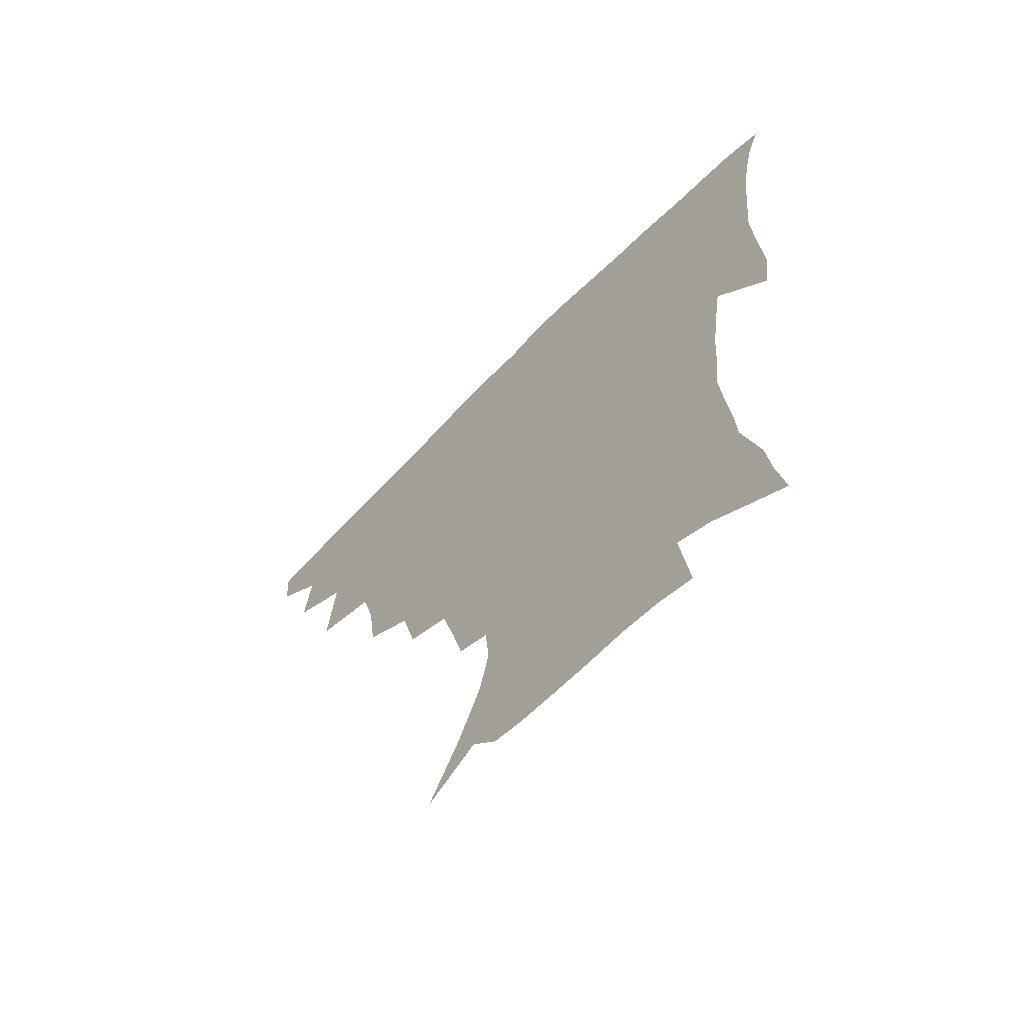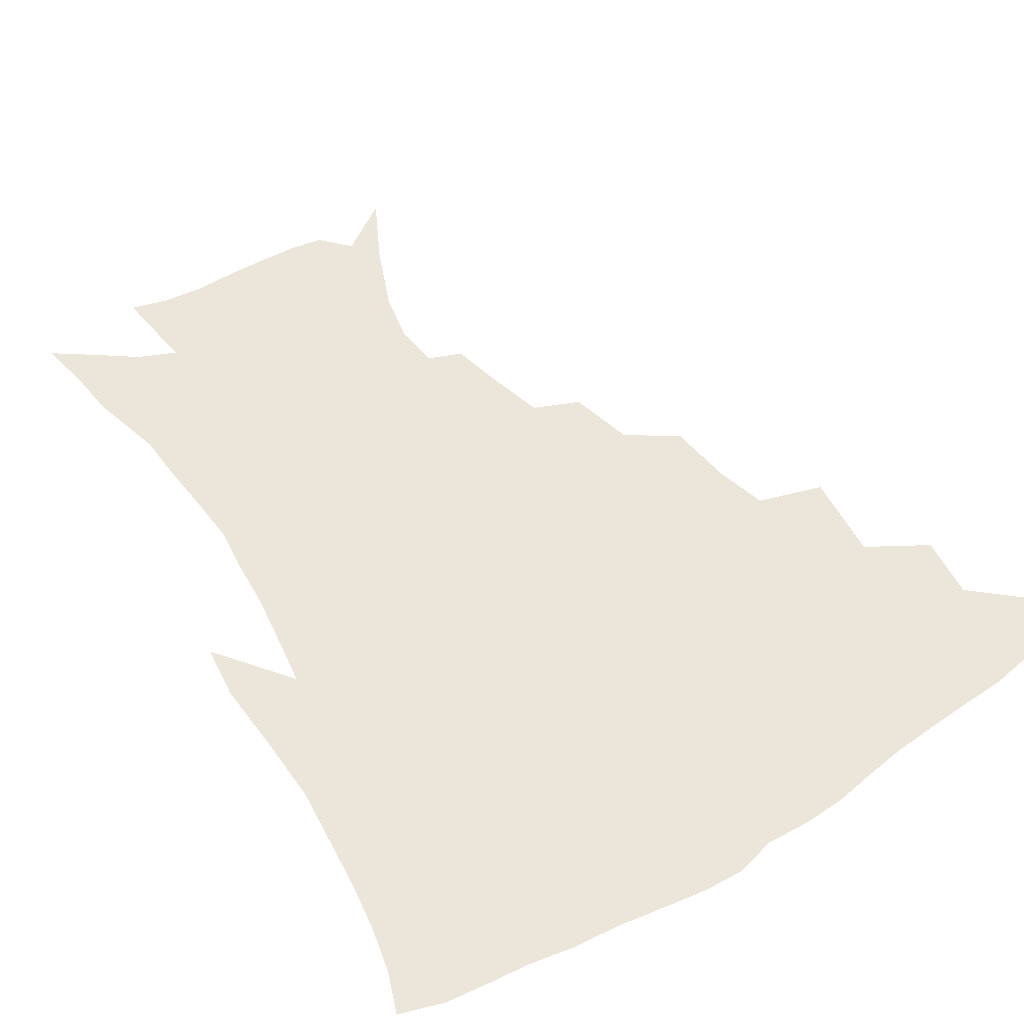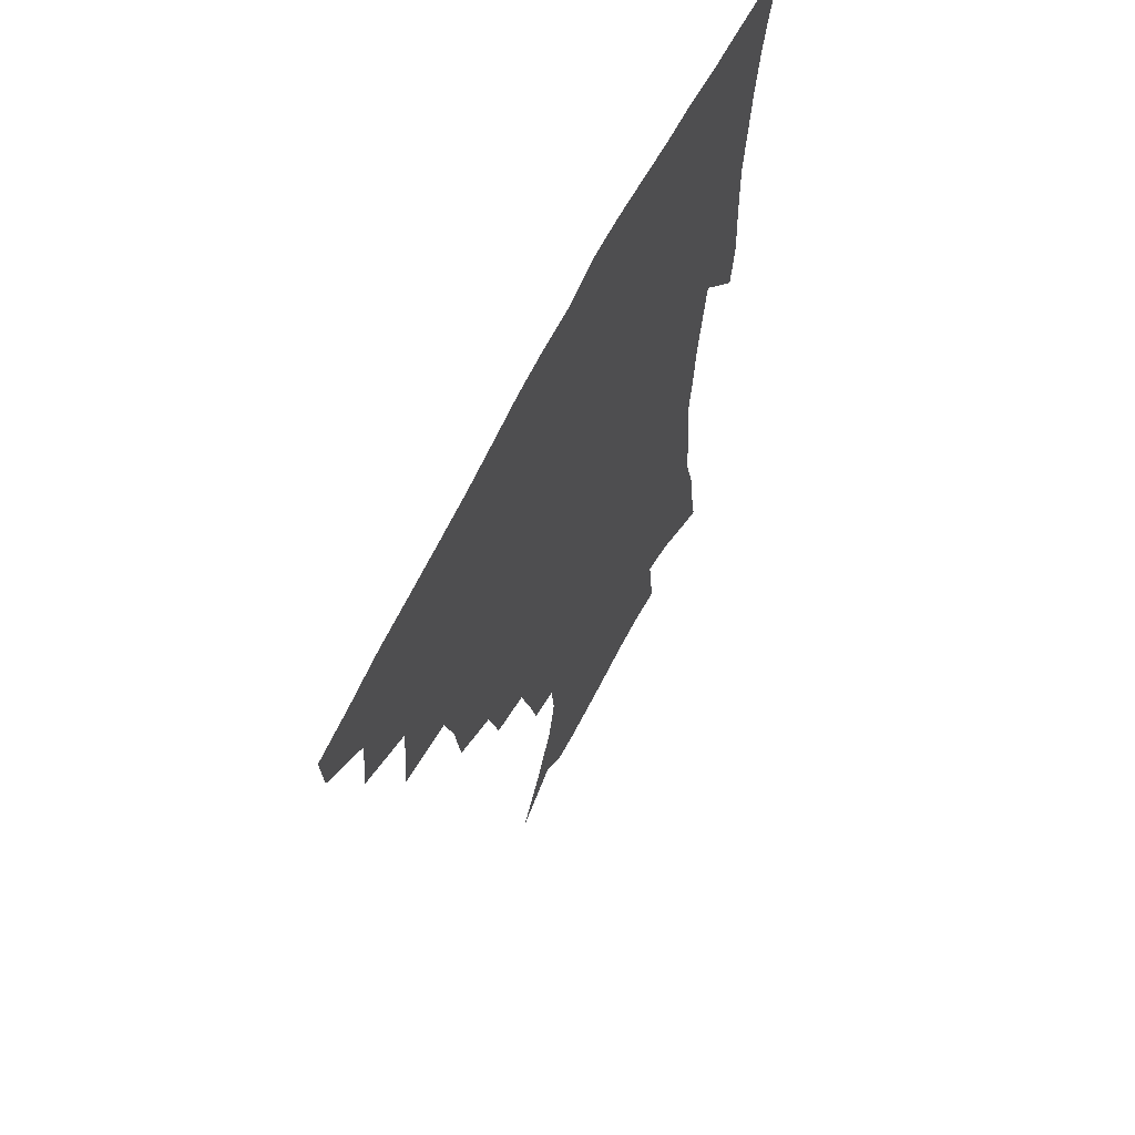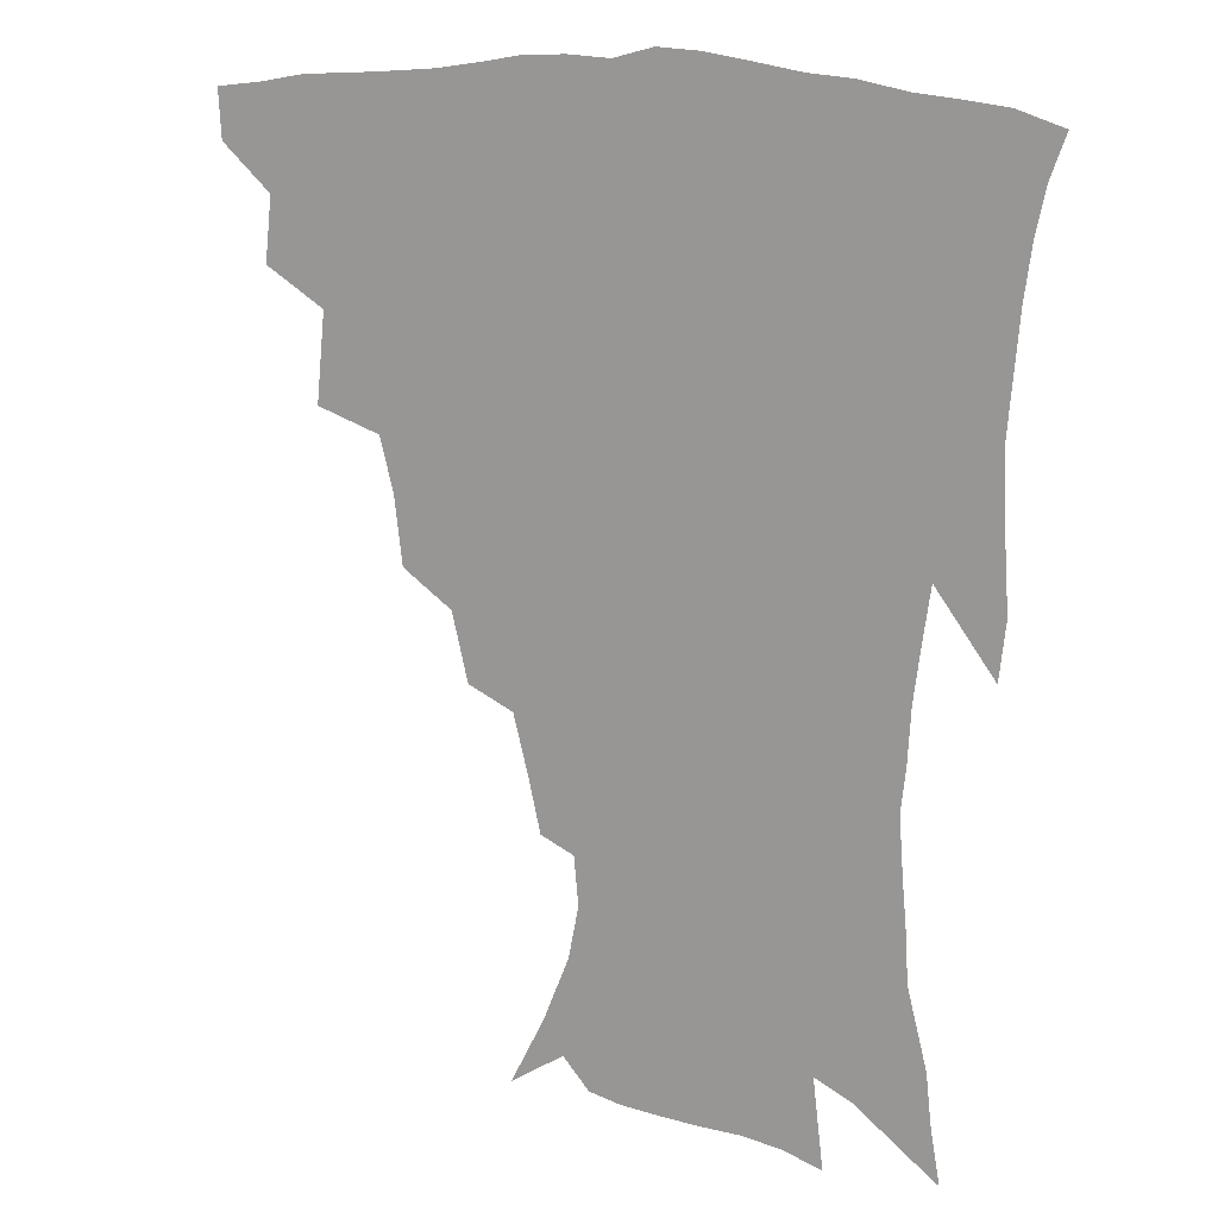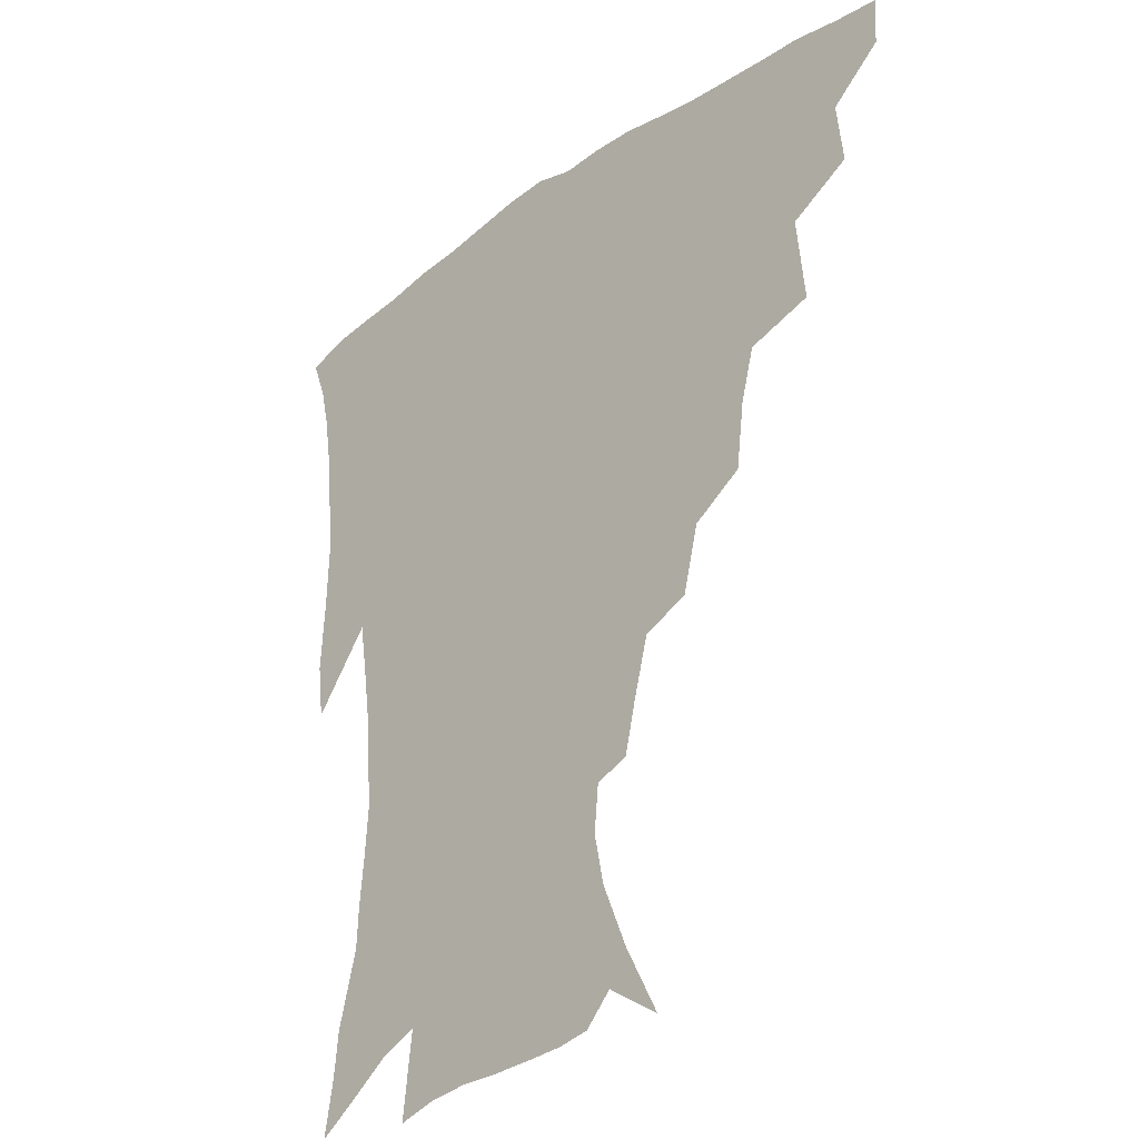
<metadata>
{"format":"obj","ext":"obj","renderer":"f3d","projection":"perspective","resolution":1024,"background":"white","views":[{"elev":-66.2,"azim":45.8,"up":"+Y"},{"elev":55.1,"azim":147.2,"up":"+Z"},{"elev":65.1,"azim":-63.4,"up":"+Y"},{"elev":13.5,"azim":28.8,"up":"+Y"},{"elev":-30.0,"azim":-134.3,"up":"+Y"}]}
</metadata>
<code>
v 437.3 415.3 0
v 436.3 431.4 0
v 452.2 378.9 0
v 454.5 400.1 0
v 454.4 417.1 0
v 452.3 433.1 0
v 469.8 337.4 0
v 472.7 366.7 0
v 473 386.8 0
v 470.9 402.7 0
v 469.6 418.7 0
v 467.9 435.7 0
v 499.2 290.8 0
v 496.4 312.9 0
v 491.8 330.4 0
v 490.3 353 0
v 490.1 373.4 0
v 489 390 0
v 486.8 405 0
v 484.9 420.5 0
v 483.6 436.4 0
v 521.8 257.4 0
v 516.3 279.4 0
v 511.7 298.4 0
v 512 328.3 0
v 507.2 340.6 0
v 507.1 361.4 0
v 505.3 376.8 0
v 503.5 391.8 0
v 502.1 406.6 0
v 500.6 421.2 0
v 498.8 437.3 0
v 546.5 214 0
v 542.6 230.8 0
v 537.4 250.7 0
v 532.2 272.2 0
v 528.1 290.9 0
v 526.1 313.4 0
v 524.9 334 0
v 521.8 347 0
v 522.1 365.9 0
v 519.9 379.5 0
v 518.2 393.8 0
v 516.6 408.2 0
v 515 422.9 0
v 513.6 438.3 0
v 535.6 132.7 0
v 547.4 155.4 0
v 556.1 176.7 0
v 559.5 193.6 0
v 558 209.2 0
v 554.6 228.1 0
v 550.7 244.1 0
v 546.7 263.4 0
v 543 280.7 0
v 540.9 302.4 0
v 538.8 319.1 0
v 537.4 336.5 0
v 536.4 352.5 0
v 535.6 367.8 0
v 534.3 381.6 0
v 532.3 395.4 0
v 531.1 409.5 0
v 529.5 424.2 0
v 528 440.3 0
v 554 144.7 0
v 563.6 168 0
v 567.8 187.3 0
v 567.5 200.9 0
v 565.9 219.5 0
v 563.3 238.5 0
v 560 253.7 0
v 556.8 269.7 0
v 554.4 289.2 0
v 552.8 307.6 0
v 551.6 324.7 0
v 550.6 340.4 0
v 549.8 355.3 0
v 550 370.8 0
v 548.6 383.3 0
v 547 396.6 0
v 545.7 410.6 0
v 543.7 426.3 0
v 542.1 442.6 0
v 563 135 0
v 568.9 153 0
v 575.1 175.2 0
v 576.9 193.3 0
v 576.3 210 0
v 574.5 227.2 0
v 572.4 244.2 0
v 569.8 259.8 0
v 567.7 278.1 0
v 566.1 296.1 0
v 564.6 310.9 0
v 563.8 327.6 0
v 563.4 343 0
v 562.7 356.5 0
v 562.6 371.5 0
v 561.8 384.2 0
v 560.8 397.4 0
v 560.4 410.8 0
v 558.9 425.3 0
v 556.2 443 0
v 573.7 133 0
v 582 160 0
v 585.2 180 0
v 585.4 194.4 0
v 585 217.1 0
v 583.5 229.5 0
v 581.7 247.2 0
v 579.8 263.7 0
v 578.3 281.2 0
v 577.2 299.1 0
v 576.8 315.6 0
v 575.7 327.9 0
v 575.7 344.2 0
v 575.6 358 0
v 575.6 371.9 0
v 575.2 384.9 0
v 574.7 398 0
v 574.2 411.3 0
v 572.7 425.9 0
v 570.7 442.2 0
v 586.5 132.2 0
v 592.9 162.1 0
v 594.6 182.4 0
v 594.7 198.2 0
v 593.8 216.8 0
v 592.7 230.5 0
v 591.1 250.6 0
v 590 267.7 0
v 589.1 284 0
v 588.4 299.8 0
v 588.2 317.5 0
v 588.2 331.8 0
v 588.4 346.6 0
v 588.5 359.6 0
v 588.8 372.7 0
v 588.9 385.5 0
v 588.7 398.4 0
v 588.1 411.6 0
v 586.5 427.1 0
v 584.2 445.6 0
v 600.2 131.7 0
v 603.5 162.6 0
v 604.1 183.6 0
v 603.8 203.8 0
v 603.1 218 0
v 602.1 234.6 0
v 600.8 252 0
v 600 268.5 0
v 599.7 285.2 0
v 599.5 301.5 0
v 599.5 317.7 0
v 599.9 331.3 0
v 600.3 346 0
v 600.8 359 0
v 601.5 372.8 0
v 602.1 385.8 0
v 602.3 398.6 0
v 601.6 412.4 0
v 600.6 427 0
v 598.4 444.7 0
v 614.2 131.7 0
v 614.2 162.2 0
v 613.7 183.4 0
v 613.3 200.2 0
v 612.2 218.2 0
v 611.2 237 0
v 610.5 254.3 0
v 610.4 267.8 0
v 610.1 285.6 0
v 610.4 301 0
v 610.7 317.1 0
v 611.5 332.3 0
v 612.2 345.7 0
v 613.1 359.5 0
v 614.1 372.7 0
v 615.1 385.8 0
v 615.7 398.4 0
v 616 411.5 0
v 615 426.5 0
v 613.6 442.2 0
v 627.8 130.1 0
v 625.5 158.6 0
v 623.8 180.1 0
v 622.7 198.2 0
v 621.4 217.8 0
v 620.5 236 0
v 620.3 251.4 0
v 620.3 267.5 0
v 620.7 282.7 0
v 621.2 298.5 0
v 622 313.7 0
v 622.8 330.8 0
v 623.9 345.2 0
v 625.1 358.3 0
v 626.4 372.3 0
v 627.8 385.2 0
v 628.8 397.8 0
v 629.8 410.8 0
v 630.2 424.4 0
v 629.4 439.6 0
v 640.6 126.4 0
v 637.2 154.9 0
v 634.4 176.6 0
v 632.3 196.4 0
v 630.8 215.3 0
v 629.9 233.2 0
v 630.2 247.3 0
v 630 265.4 0
v 631 279.6 0
v 632 295.2 0
v 633.1 310.2 0
v 634 327.8 0
v 635.1 343.9 0
v 637 356.3 0
v 638.5 369.7 0
v 640.2 384.1 0
v 642.5 397.3 0
v 643.9 409.4 0
v 644.7 422.5 0
v 643.9 438.3 0
v 649.9 149.3 0
v 646.1 169.9 0
v 643.6 189 0
v 640.7 210.3 0
v 640 226.8 0
v 640.2 241.6 0
v 640.3 258.6 0
v 641.2 274.6 0
v 642.2 291.6 0
v 643.7 308.2 0
v 645.5 323.2 0
v 646.8 339.4 0
v 648.5 354.6 0
v 650.4 368.3 0
v 652.5 382.4 0
v 654.6 395.4 0
v 656.6 408 0
v 658.4 421.1 0
v 659.9 435.2 0
v 663.8 139 0
v 658.3 162.2 0
v 654.7 182.5 0
v 652 201.3 0
v 650.7 218.5 0
v 650.1 234.9 0
v 650.7 250 0
v 651.2 267.9 0
v 652.6 284.8 0
v 654.6 300.9 0
v 657 316.8 0
v 658.5 333.7 0
v 659.9 350.8 0
v 661.8 366.7 0
v 664.4 379.9 0
v 666.8 393.6 0
v 669.4 405.9 0
v 671.8 418.9 0
v 674.1 433.7 0
v 676.8 129.8 0
v 673.7 147.8 0
v 672 163.4 0
v 665.5 188.4 0
v 664.8 202.5 0
v 663.3 219.6 0
v 661.9 238.1 0
v 663.6 252.2 0
v 664.7 269.8 0
v 667 286.7 0
v 669.7 304.7 0
v 670.7 324.4 0
v 672.8 341.3 0
v 674.5 358.5 0
v 676.4 374.9 0
v 678.7 390.4 0
v 682 403.4 0
v 684.8 416.2 0
v 688.5 431.9 0
v 689.3 278.9 0
v 691.5 297.3 0
v 690 321.7 0
v 689.2 344.7 0
v 690.9 363 0
v 692.6 381.4 0
v 695.1 398.8 0
v 698.4 413.2 0
v 703.5 426.9 0
f 4 5 1
f 1 5 2
f 5 6 2
f 8 9 3
f 3 9 4
f 9 10 4
f 4 10 5
f 10 11 5
f 5 11 6
f 11 12 6
f 15 16 7
f 7 16 8
f 16 17 8
f 8 17 9
f 17 18 9
f 9 18 10
f 18 19 10
f 10 19 11
f 19 20 11
f 11 20 12
f 20 21 12
f 23 24 13
f 13 24 14
f 24 25 14
f 14 25 15
f 25 26 15
f 15 26 16
f 26 27 16
f 16 27 17
f 27 28 17
f 17 28 18
f 28 29 18
f 18 29 19
f 29 30 19
f 19 30 20
f 30 31 20
f 20 31 21
f 31 32 21
f 35 36 22
f 22 36 23
f 36 37 23
f 23 37 24
f 37 38 24
f 24 38 25
f 38 39 25
f 25 39 26
f 39 40 26
f 26 40 27
f 40 41 27
f 27 41 28
f 41 42 28
f 28 42 29
f 42 43 29
f 29 43 30
f 43 44 30
f 30 44 31
f 44 45 31
f 31 45 32
f 45 46 32
f 51 52 33
f 33 52 34
f 52 53 34
f 34 53 35
f 53 54 35
f 35 54 36
f 54 55 36
f 36 55 37
f 55 56 37
f 37 56 38
f 56 57 38
f 38 57 39
f 57 58 39
f 39 58 40
f 58 59 40
f 40 59 41
f 59 60 41
f 41 60 42
f 60 61 42
f 42 61 43
f 61 62 43
f 43 62 44
f 62 63 44
f 44 63 45
f 63 64 45
f 45 64 46
f 64 65 46
f 47 66 48
f 66 67 48
f 48 67 49
f 67 68 49
f 49 68 50
f 68 69 50
f 50 69 51
f 69 70 51
f 51 70 52
f 70 71 52
f 52 71 53
f 71 72 53
f 53 72 54
f 72 73 54
f 54 73 55
f 73 74 55
f 55 74 56
f 74 75 56
f 56 75 57
f 75 76 57
f 57 76 58
f 76 77 58
f 58 77 59
f 77 78 59
f 59 78 60
f 78 79 60
f 60 79 61
f 79 80 61
f 61 80 62
f 80 81 62
f 62 81 63
f 81 82 63
f 63 82 64
f 82 83 64
f 64 83 65
f 83 84 65
f 85 86 66
f 66 86 67
f 86 87 67
f 67 87 68
f 87 88 68
f 68 88 69
f 88 89 69
f 69 89 70
f 89 90 70
f 70 90 71
f 90 91 71
f 71 91 72
f 91 92 72
f 72 92 73
f 92 93 73
f 73 93 74
f 93 94 74
f 74 94 75
f 94 95 75
f 75 95 76
f 95 96 76
f 76 96 77
f 96 97 77
f 77 97 78
f 97 98 78
f 78 98 79
f 98 99 79
f 79 99 80
f 99 100 80
f 80 100 81
f 100 101 81
f 81 101 82
f 101 102 82
f 82 102 83
f 102 103 83
f 83 103 84
f 103 104 84
f 85 105 86
f 105 106 86
f 86 106 87
f 106 107 87
f 87 107 88
f 107 108 88
f 88 108 89
f 108 109 89
f 89 109 90
f 109 110 90
f 90 110 91
f 110 111 91
f 91 111 92
f 111 112 92
f 92 112 93
f 112 113 93
f 93 113 94
f 113 114 94
f 94 114 95
f 114 115 95
f 95 115 96
f 115 116 96
f 96 116 97
f 116 117 97
f 97 117 98
f 117 118 98
f 98 118 99
f 118 119 99
f 99 119 100
f 119 120 100
f 100 120 101
f 120 121 101
f 101 121 102
f 121 122 102
f 102 122 103
f 122 123 103
f 103 123 104
f 123 124 104
f 105 125 106
f 125 126 106
f 106 126 107
f 126 127 107
f 107 127 108
f 127 128 108
f 108 128 109
f 128 129 109
f 109 129 110
f 129 130 110
f 110 130 111
f 130 131 111
f 111 131 112
f 131 132 112
f 112 132 113
f 132 133 113
f 113 133 114
f 133 134 114
f 114 134 115
f 134 135 115
f 115 135 116
f 135 136 116
f 116 136 117
f 136 137 117
f 117 137 118
f 137 138 118
f 118 138 119
f 138 139 119
f 119 139 120
f 139 140 120
f 120 140 121
f 140 141 121
f 121 141 122
f 141 142 122
f 122 142 123
f 142 143 123
f 123 143 124
f 143 144 124
f 125 145 126
f 145 146 126
f 126 146 127
f 146 147 127
f 127 147 128
f 147 148 128
f 128 148 129
f 148 149 129
f 129 149 130
f 149 150 130
f 130 150 131
f 150 151 131
f 131 151 132
f 151 152 132
f 132 152 133
f 152 153 133
f 133 153 134
f 153 154 134
f 134 154 135
f 154 155 135
f 135 155 136
f 155 156 136
f 136 156 137
f 156 157 137
f 137 157 138
f 157 158 138
f 138 158 139
f 158 159 139
f 139 159 140
f 159 160 140
f 140 160 141
f 160 161 141
f 141 161 142
f 161 162 142
f 142 162 143
f 162 163 143
f 143 163 144
f 163 164 144
f 145 165 146
f 165 166 146
f 146 166 147
f 166 167 147
f 147 167 148
f 167 168 148
f 148 168 149
f 168 169 149
f 149 169 150
f 169 170 150
f 150 170 151
f 170 171 151
f 151 171 152
f 171 172 152
f 152 172 153
f 172 173 153
f 153 173 154
f 173 174 154
f 154 174 155
f 174 175 155
f 155 175 156
f 175 176 156
f 156 176 157
f 176 177 157
f 157 177 158
f 177 178 158
f 158 178 159
f 178 179 159
f 159 179 160
f 179 180 160
f 160 180 161
f 180 181 161
f 161 181 162
f 181 182 162
f 162 182 163
f 182 183 163
f 163 183 164
f 183 184 164
f 165 185 166
f 185 186 166
f 166 186 167
f 186 187 167
f 167 187 168
f 187 188 168
f 168 188 169
f 188 189 169
f 169 189 170
f 189 190 170
f 170 190 171
f 190 191 171
f 171 191 172
f 191 192 172
f 172 192 173
f 192 193 173
f 173 193 174
f 193 194 174
f 174 194 175
f 194 195 175
f 175 195 176
f 195 196 176
f 176 196 177
f 196 197 177
f 177 197 178
f 197 198 178
f 178 198 179
f 198 199 179
f 179 199 180
f 199 200 180
f 180 200 181
f 200 201 181
f 181 201 182
f 201 202 182
f 182 202 183
f 202 203 183
f 183 203 184
f 203 204 184
f 185 205 186
f 205 206 186
f 186 206 187
f 206 207 187
f 187 207 188
f 207 208 188
f 188 208 189
f 208 209 189
f 189 209 190
f 209 210 190
f 190 210 191
f 210 211 191
f 191 211 192
f 211 212 192
f 192 212 193
f 212 213 193
f 193 213 194
f 213 214 194
f 194 214 195
f 214 215 195
f 195 215 196
f 215 216 196
f 196 216 197
f 216 217 197
f 197 217 198
f 217 218 198
f 198 218 199
f 218 219 199
f 199 219 200
f 219 220 200
f 200 220 201
f 220 221 201
f 201 221 202
f 221 222 202
f 202 222 203
f 222 223 203
f 203 223 204
f 223 224 204
f 206 225 207
f 225 226 207
f 207 226 208
f 226 227 208
f 208 227 209
f 227 228 209
f 209 228 210
f 228 229 210
f 210 229 211
f 229 230 211
f 211 230 212
f 230 231 212
f 212 231 213
f 231 232 213
f 213 232 214
f 232 233 214
f 214 233 215
f 233 234 215
f 215 234 216
f 234 235 216
f 216 235 217
f 235 236 217
f 217 236 218
f 236 237 218
f 218 237 219
f 237 238 219
f 219 238 220
f 238 239 220
f 220 239 221
f 239 240 221
f 221 240 222
f 240 241 222
f 222 241 223
f 241 242 223
f 223 242 224
f 242 243 224
f 225 244 226
f 244 245 226
f 226 245 227
f 245 246 227
f 227 246 228
f 246 247 228
f 228 247 229
f 247 248 229
f 229 248 230
f 248 249 230
f 230 249 231
f 249 250 231
f 231 250 232
f 250 251 232
f 232 251 233
f 251 252 233
f 233 252 234
f 252 253 234
f 234 253 235
f 253 254 235
f 235 254 236
f 254 255 236
f 236 255 237
f 255 256 237
f 237 256 238
f 256 257 238
f 238 257 239
f 257 258 239
f 239 258 240
f 258 259 240
f 240 259 241
f 259 260 241
f 241 260 242
f 260 261 242
f 242 261 243
f 261 262 243
f 244 263 245
f 263 264 245
f 245 264 246
f 264 265 246
f 246 265 247
f 265 266 247
f 247 266 248
f 266 267 248
f 248 267 249
f 267 268 249
f 249 268 250
f 268 269 250
f 250 269 251
f 269 270 251
f 251 270 252
f 270 271 252
f 252 271 253
f 271 272 253
f 253 272 254
f 272 273 254
f 254 273 255
f 273 274 255
f 255 274 256
f 274 275 256
f 256 275 257
f 275 276 257
f 257 276 258
f 276 277 258
f 258 277 259
f 277 278 259
f 259 278 260
f 278 279 260
f 260 279 261
f 279 280 261
f 261 280 262
f 280 281 262
f 273 282 274
f 282 283 274
f 274 283 275
f 283 284 275
f 275 284 276
f 284 285 276
f 276 285 277
f 285 286 277
f 277 286 278
f 286 287 278
f 278 287 279
f 287 288 279
f 279 288 280
f 288 289 280
f 280 289 281
f 289 290 281

</code>
